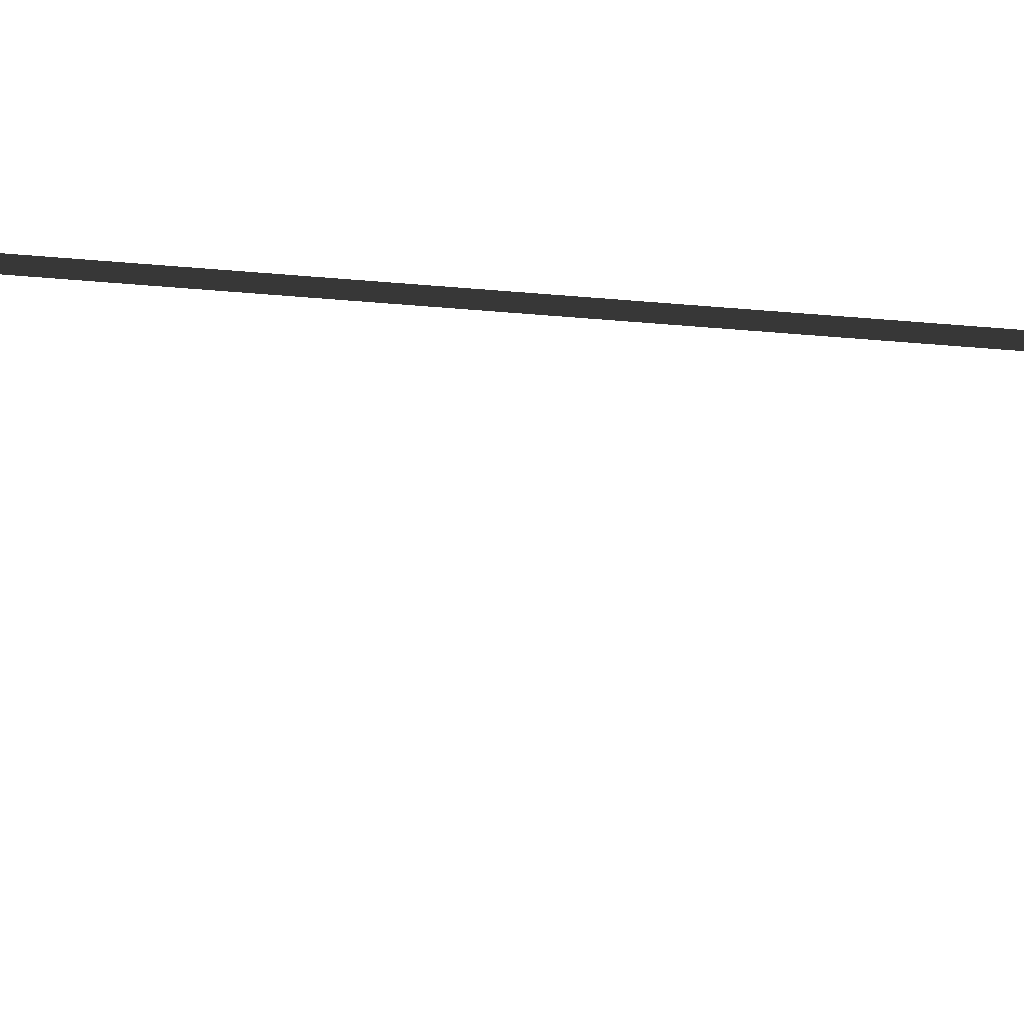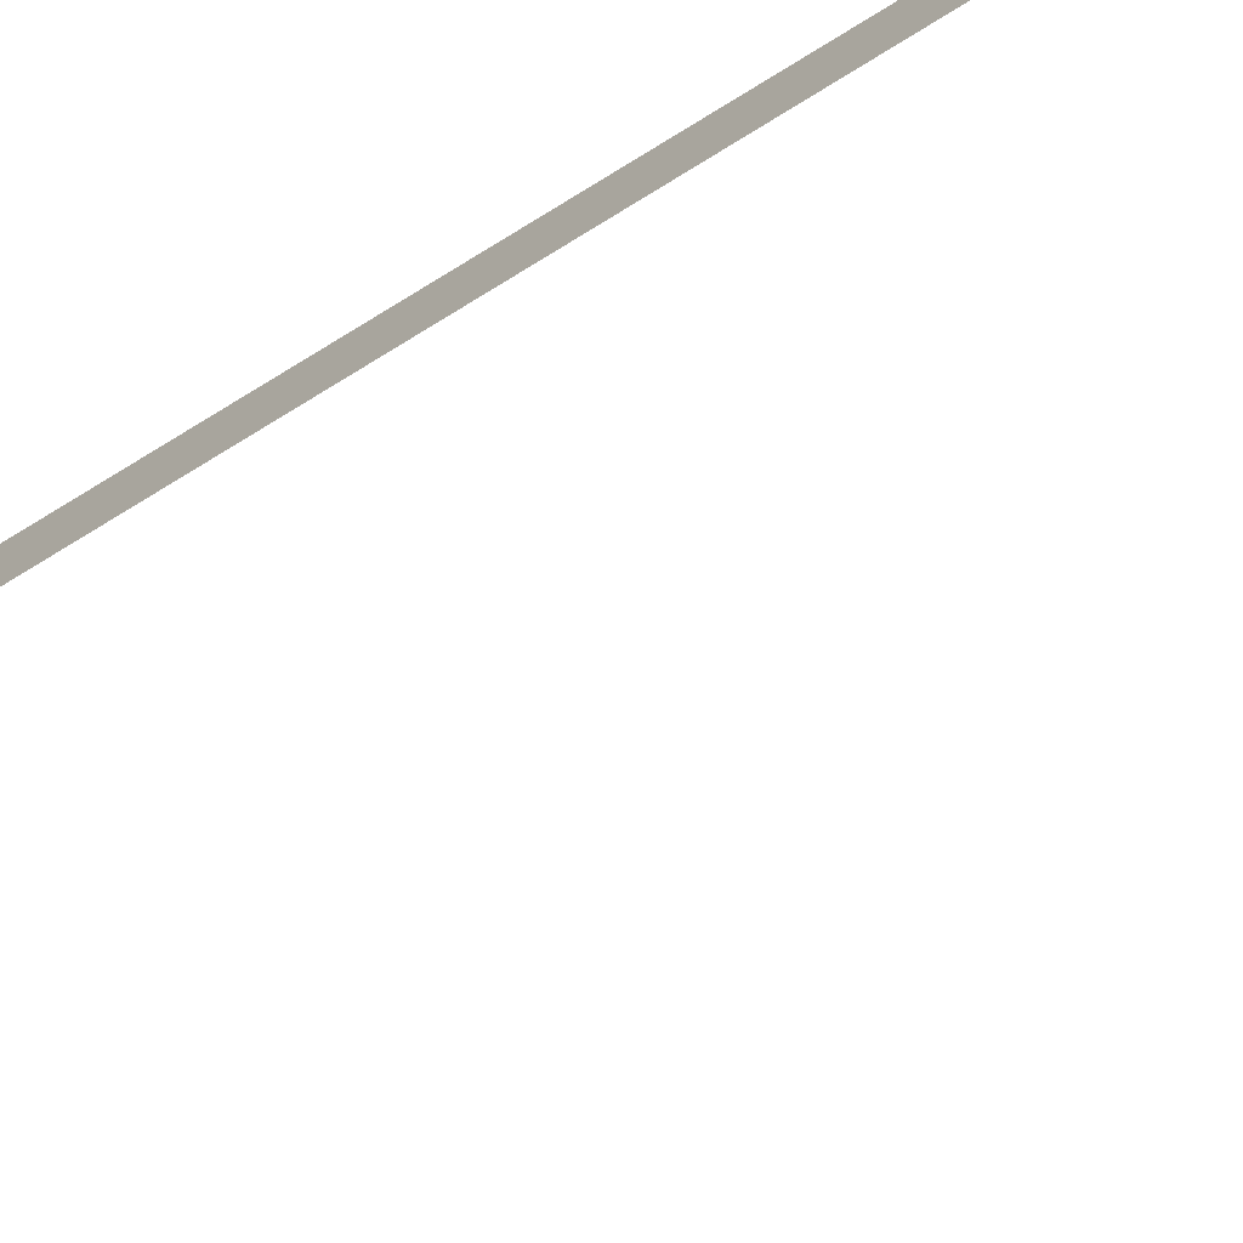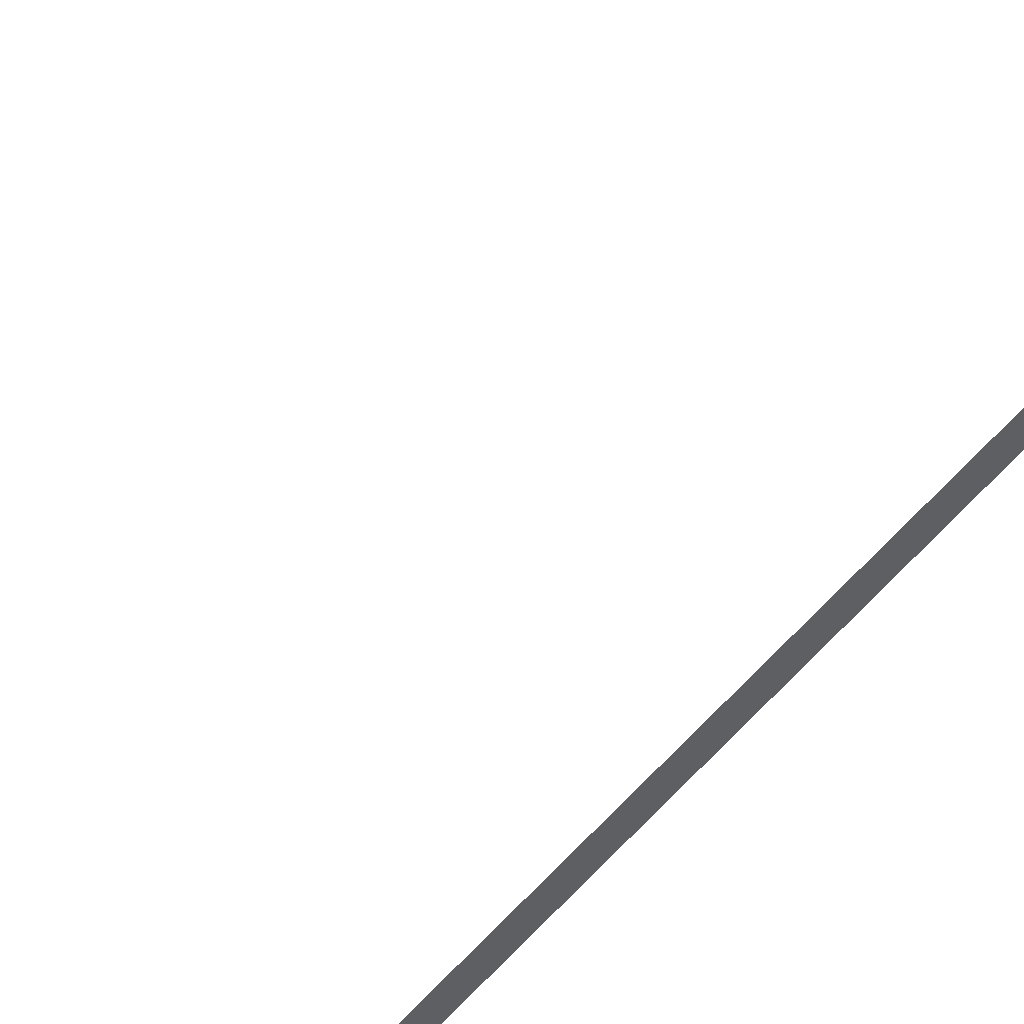
<metadata>
{"format":"obj","ext":"obj","renderer":"f3d","projection":"perspective","resolution":1024,"background":"white","views":[{"elev":-40.5,"azim":84.3,"up":"+Y"},{"elev":-69.7,"azim":123.5,"up":"+Y"},{"elev":61.4,"azim":42.8,"up":"+Y"}]}
</metadata>
<code>
v 0.1599 -0.02522 8.919
v 0.3149 -0.02522 7.216
v 0.2978 -0.02522 7.214
v 0.1429 -0.02522 8.918
v 0.331 -0.02522 5.253
v 0.2965 -0.02522 7.215
v 0.3161 -0.02522 7.215
v 0.3506 -0.02522 5.253
v 0.1589 -0.02521 1.363
v -0.03035 -0.02521 -0.1339
v -0.04532 -0.02521 -0.132
v 0.1439 -0.02521 1.365
v 0.2875 -0.02522 8.931
v 0.1514 -0.1629 8.919
v 0.01538 -0.02522 8.906
v 0.1514 0.1124 8.919
v 0.3526 -0.02522 5.253
v 0.3183 -0.02521 2.861
v 0.2943 -0.02521 2.861
v 0.3288 -0.02522 5.253
v 0.3138 -0.02521 2.861
v 0.1589 -0.02521 1.363
v 0.1439 -0.02521 1.365
v 0.2989 -0.02521 2.862
v -0.03789 -0.1629 -0.133
v 0.09766 -0.02521 -0.1501
v -0.03789 0.1124 -0.133
v -0.1733 -0.02521 -0.1158
g Tree_3(Clone)_36335_733
f 1 3 2
f 1 4 3
f 5 7 6
f 5 8 7
f 9 11 10
f 9 12 11
f 13 15 14
f 13 16 15
f 17 19 18
f 17 20 19
f 21 23 22
f 21 24 23
f 25 27 26
f 25 28 27

</code>
